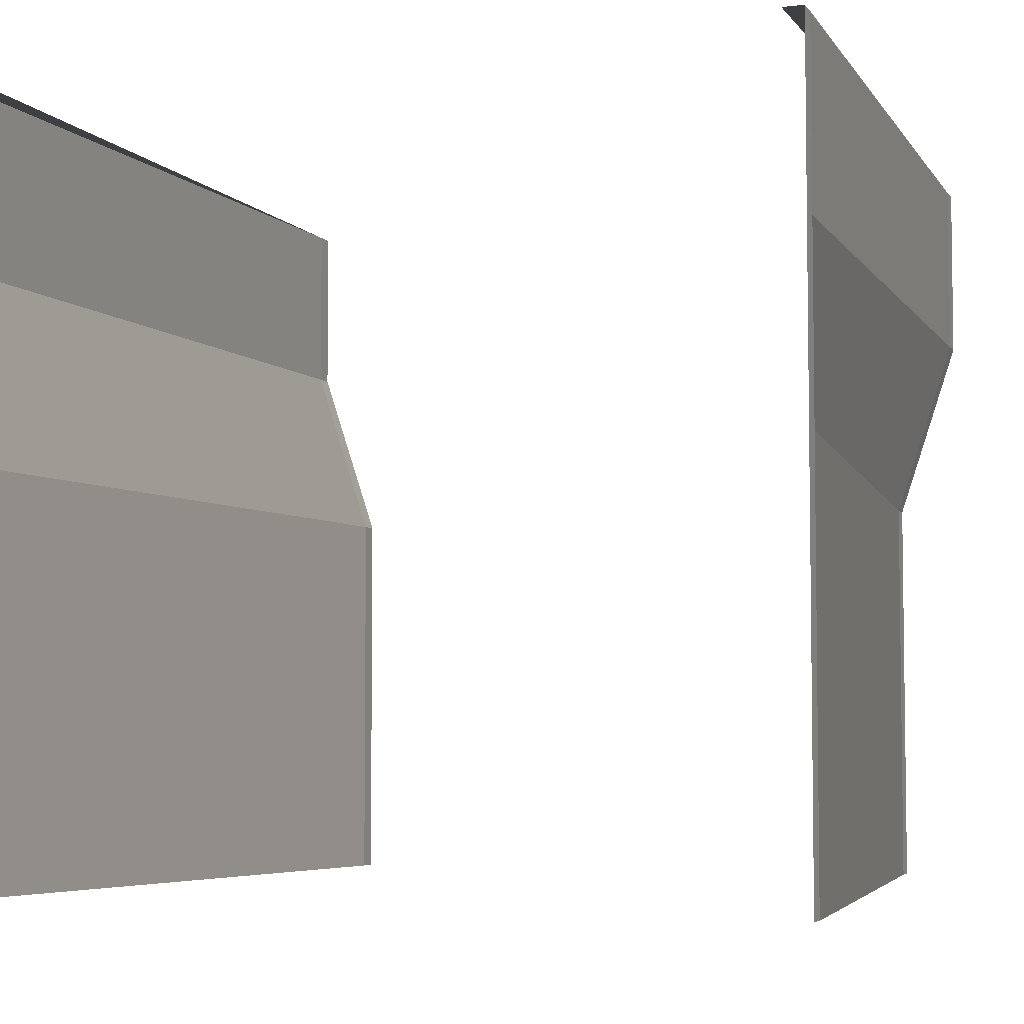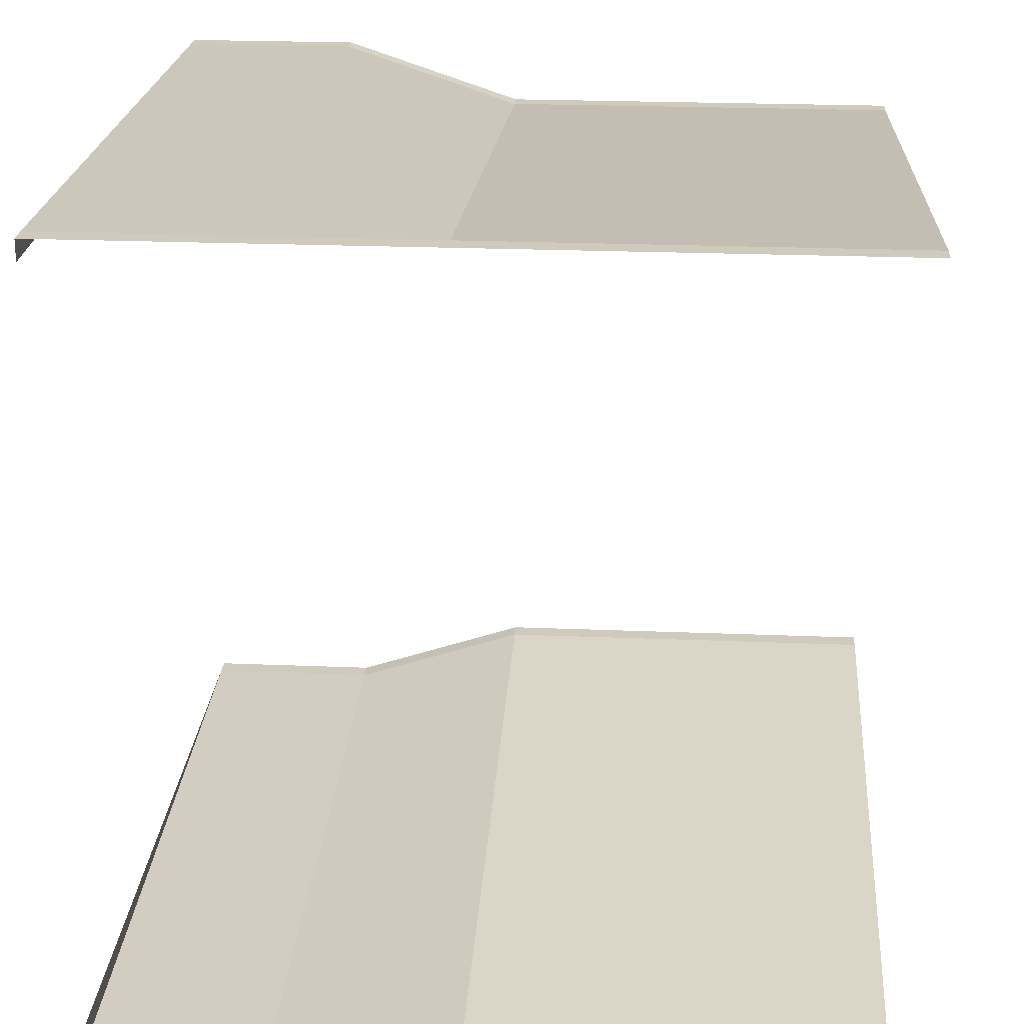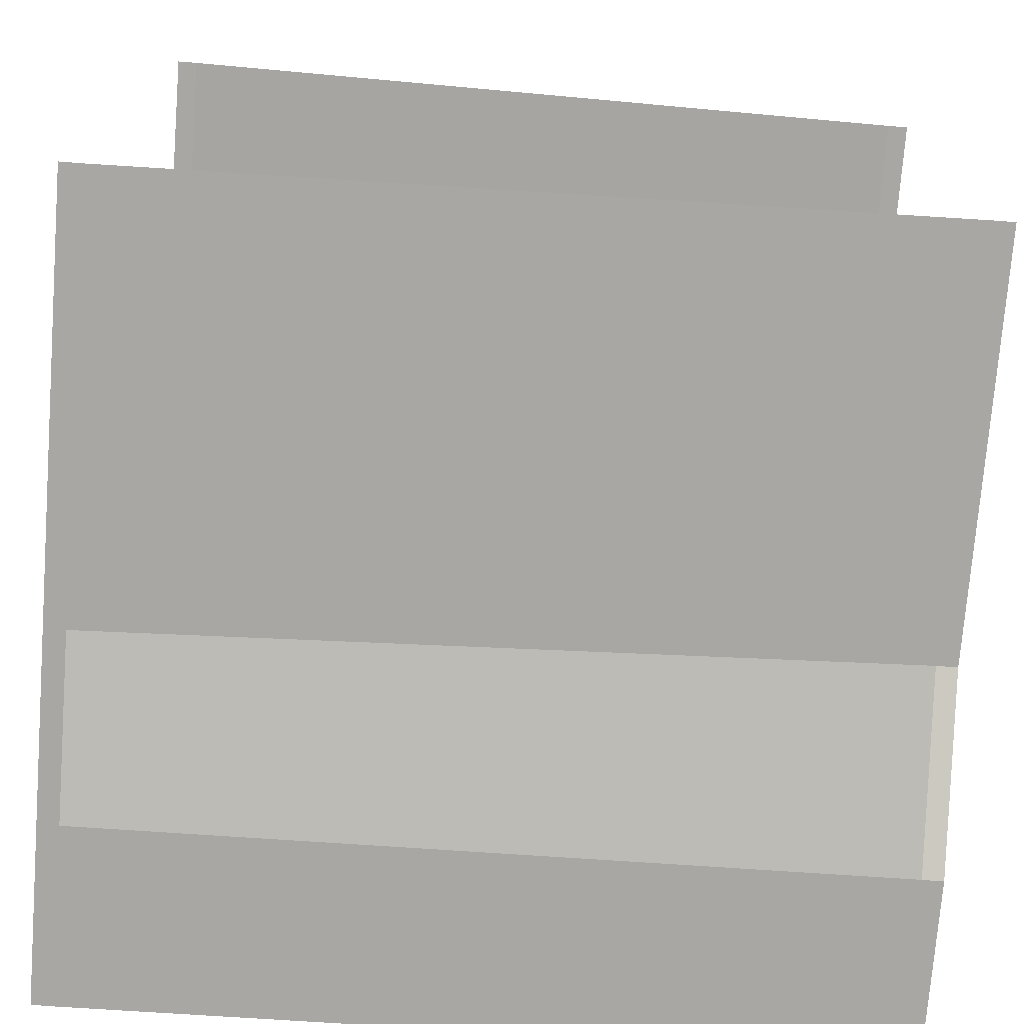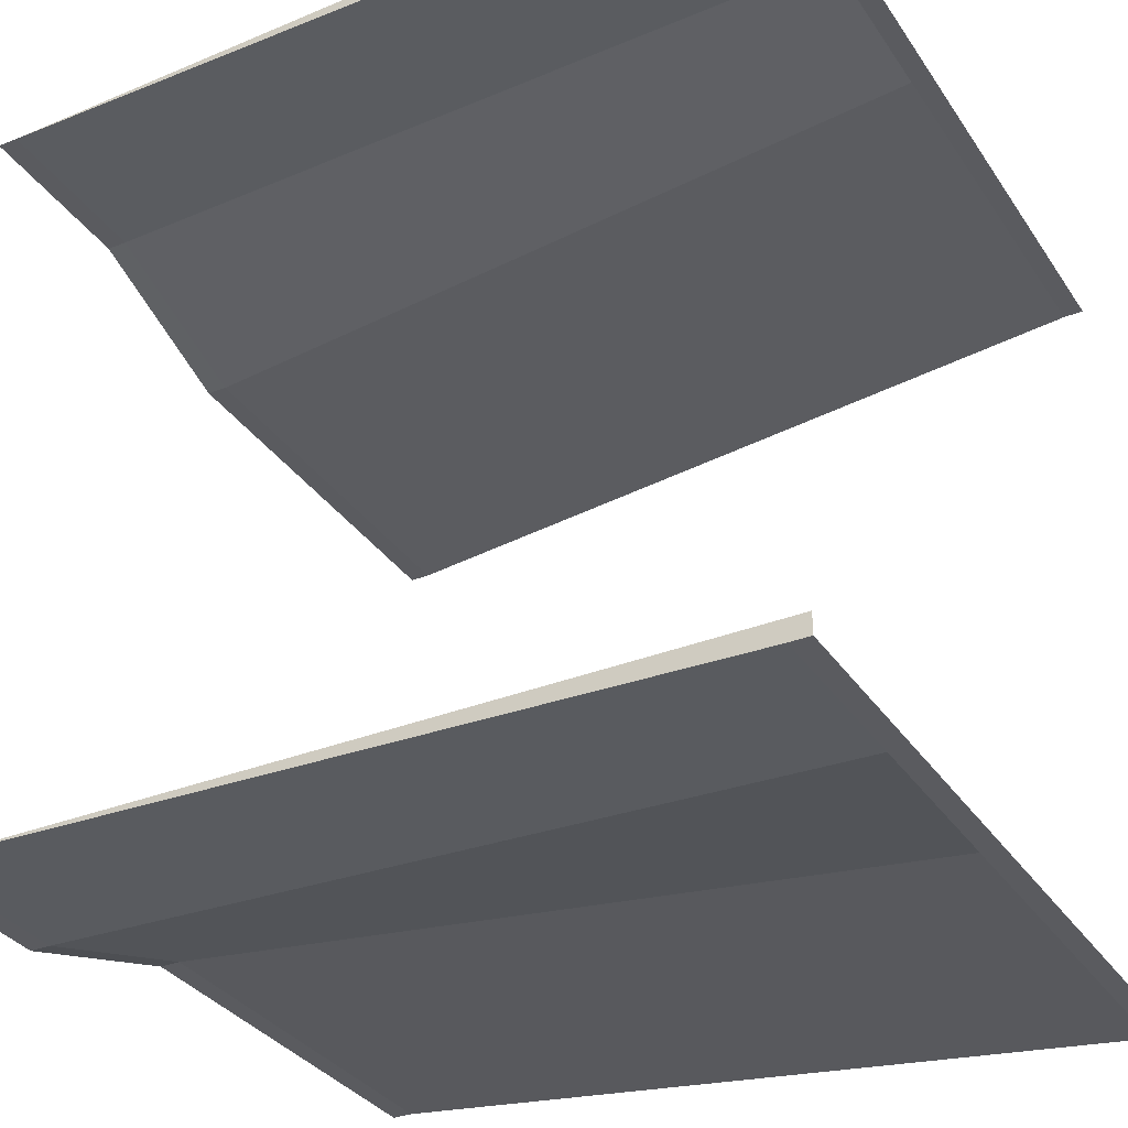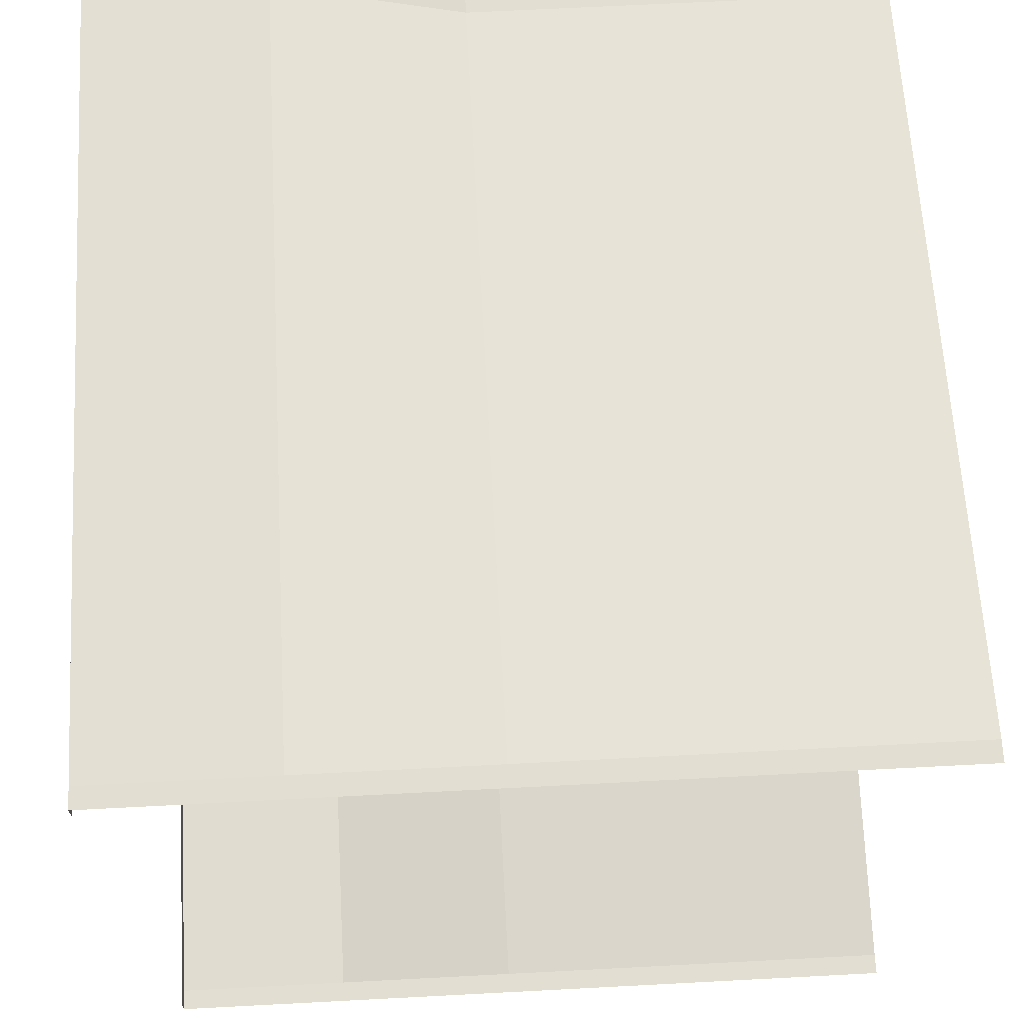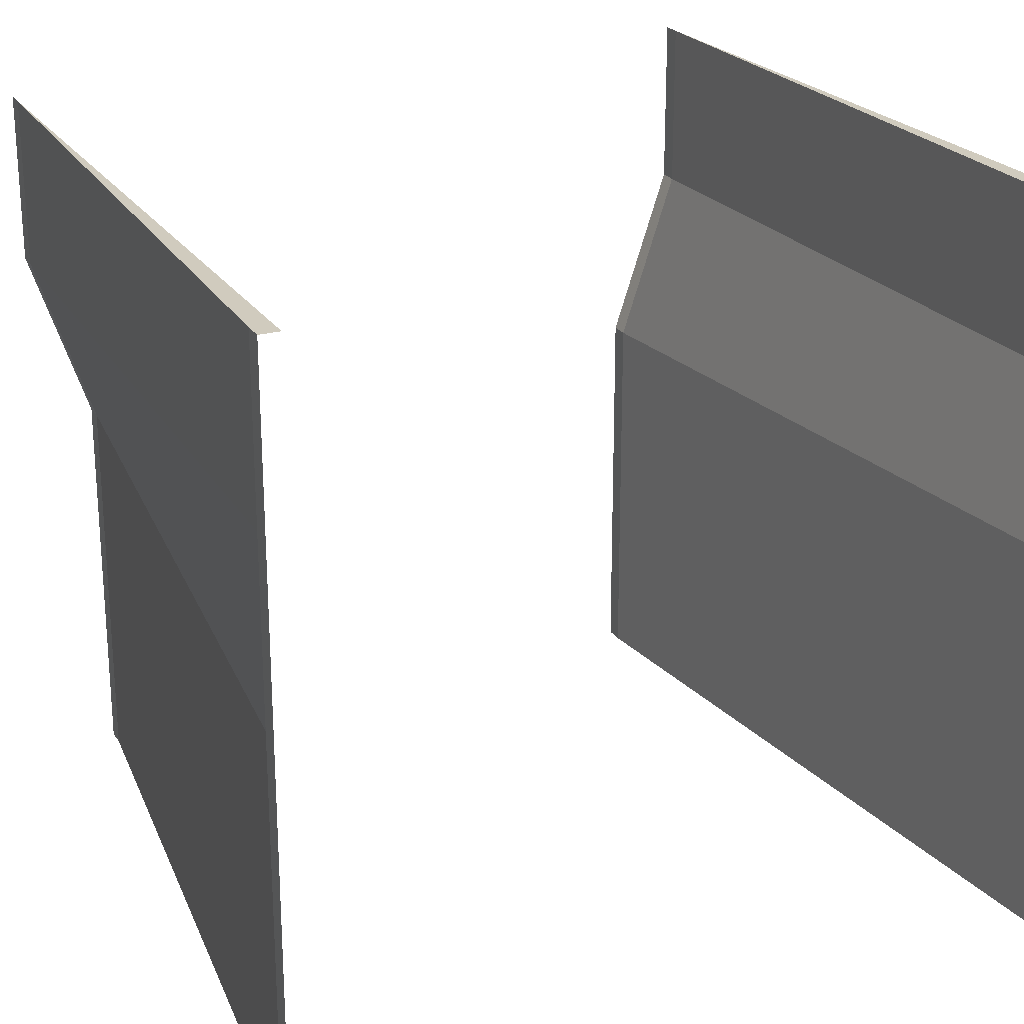
<metadata>
{"format":"obj","ext":"obj","renderer":"f3d","projection":"perspective","resolution":1024,"background":"white","views":[{"elev":-5.1,"azim":-70.4,"up":"+Y"},{"elev":23.1,"azim":-86.0,"up":"+Z"},{"elev":-74.5,"azim":-4.5,"up":"+Z"},{"elev":-33.2,"azim":-151.3,"up":"+Z"},{"elev":68.0,"azim":-93.0,"up":"+Z"},{"elev":23.3,"azim":-114.8,"up":"+Y"}]}
</metadata>
<code>
o Base_Transition_Cube.003
v 1 -1 -0.8
v -1 -1 -1
v 1 0 -0.8
v -1 0 -1
v 1 0.45 -0.95
v -1 0.45 -1
v 1 0.8825 -0.95
v -1 0.8825 -1
v 0.95 -1 -0.8
v 0.95 0 -0.8
v 0.95 0.45 -0.95
v 0.95 0.8825 -0.95
v -0.95 -1 -1
v -0.95 0 -1
v -0.95 0.45 -1
v -0.95 0.8825 -1
v -1 0.8825 -0.95
v -0.95 0.8825 -0.95
v 1 -1 0.8
v -1 -1 1
v 1 0 0.8
v -1 0 1
v 1 0.45 0.95
v -1 0.45 1
v 1 0.8825 0.95
v -1 0.8825 1
v 0.95 -1 0.8
v 0.95 0 0.8
v 0.95 0.45 0.95
v 0.95 0.8825 0.95
v -0.95 -1 1
v -0.95 0 1
v -0.95 0.45 1
v -0.95 0.8825 1
v -1 0.8825 0.95
v -0.95 0.8825 0.95
f 9 10 3 1
f 15 11 10 14
f 16 12 11 15
f 10 11 5 3
f 12 16 18
f 11 12 7 5
f 6 8 16 15
f 4 6 15 14
f 2 4 14 13
f 16 8 17 18
f 14 10 9 13
f 27 19 21 28
f 33 32 28 29
f 34 33 29 30
f 28 21 23 29
f 30 36 34
f 29 23 25 30
f 24 33 34 26
f 22 32 33 24
f 20 31 32 22
f 34 36 35 26
f 32 31 27 28

</code>
